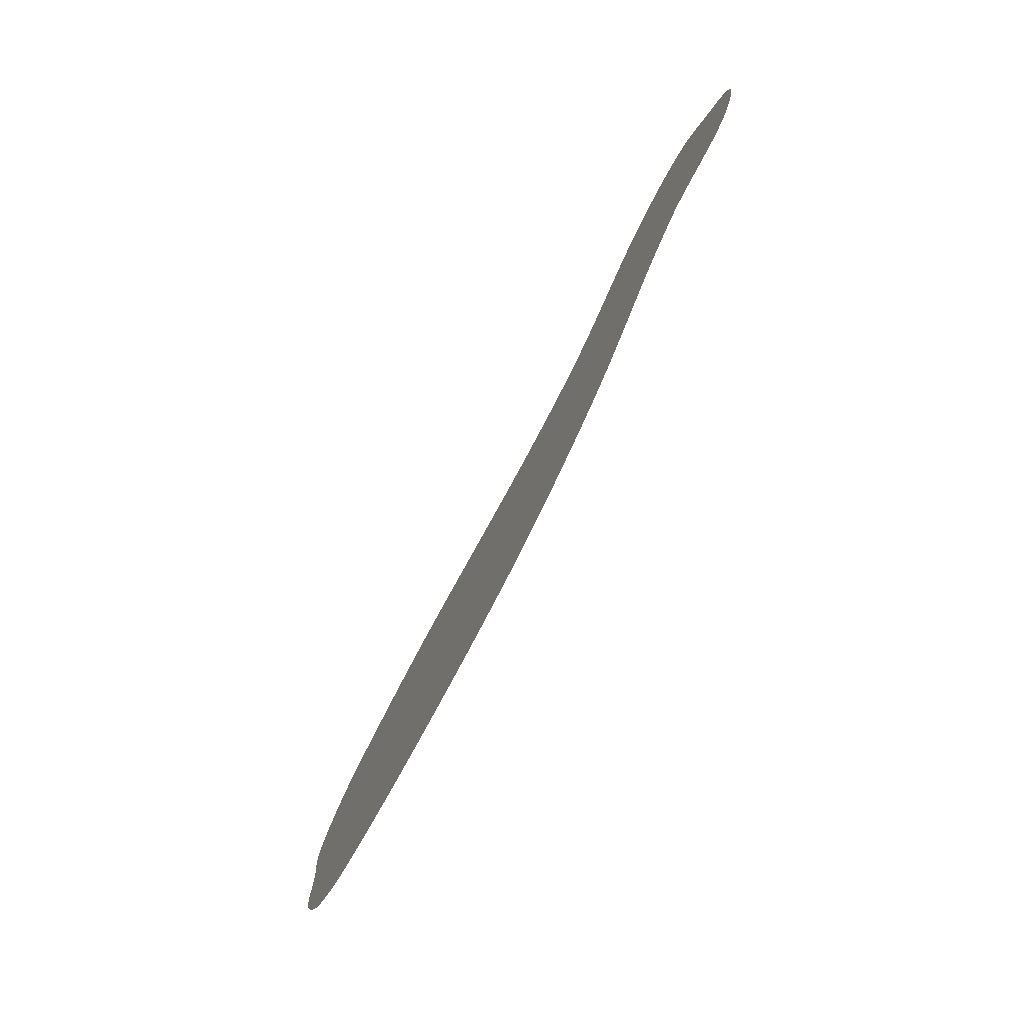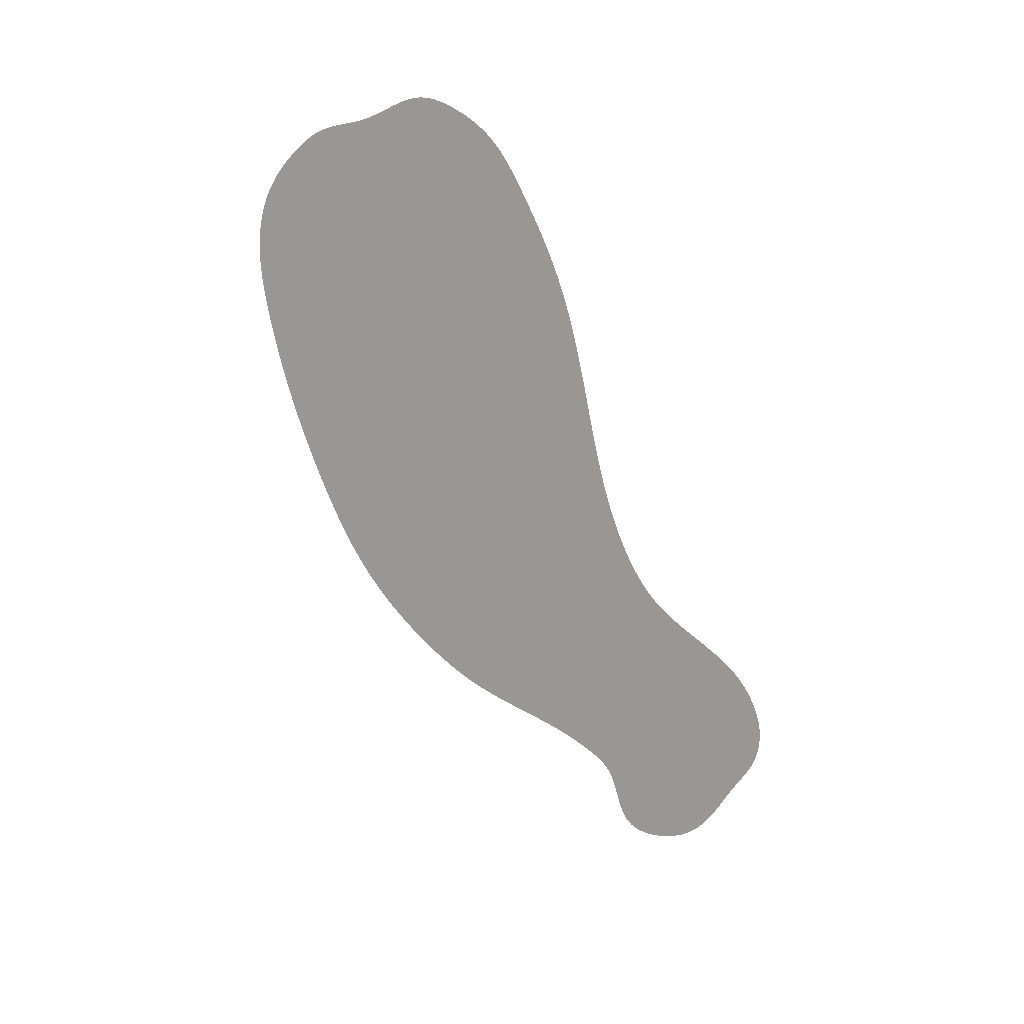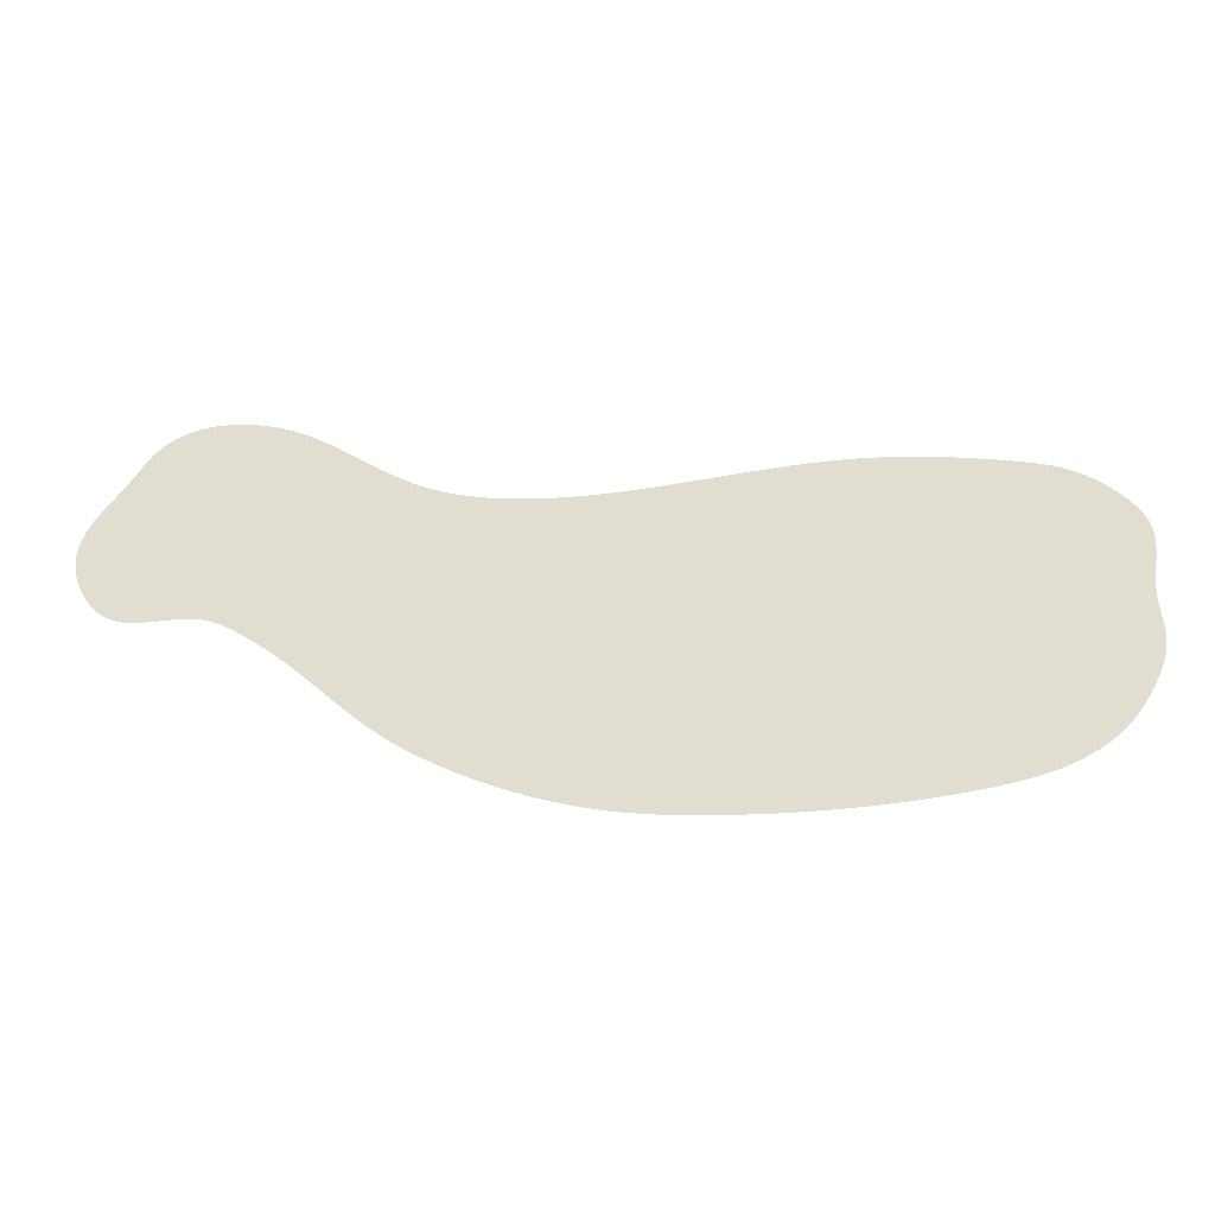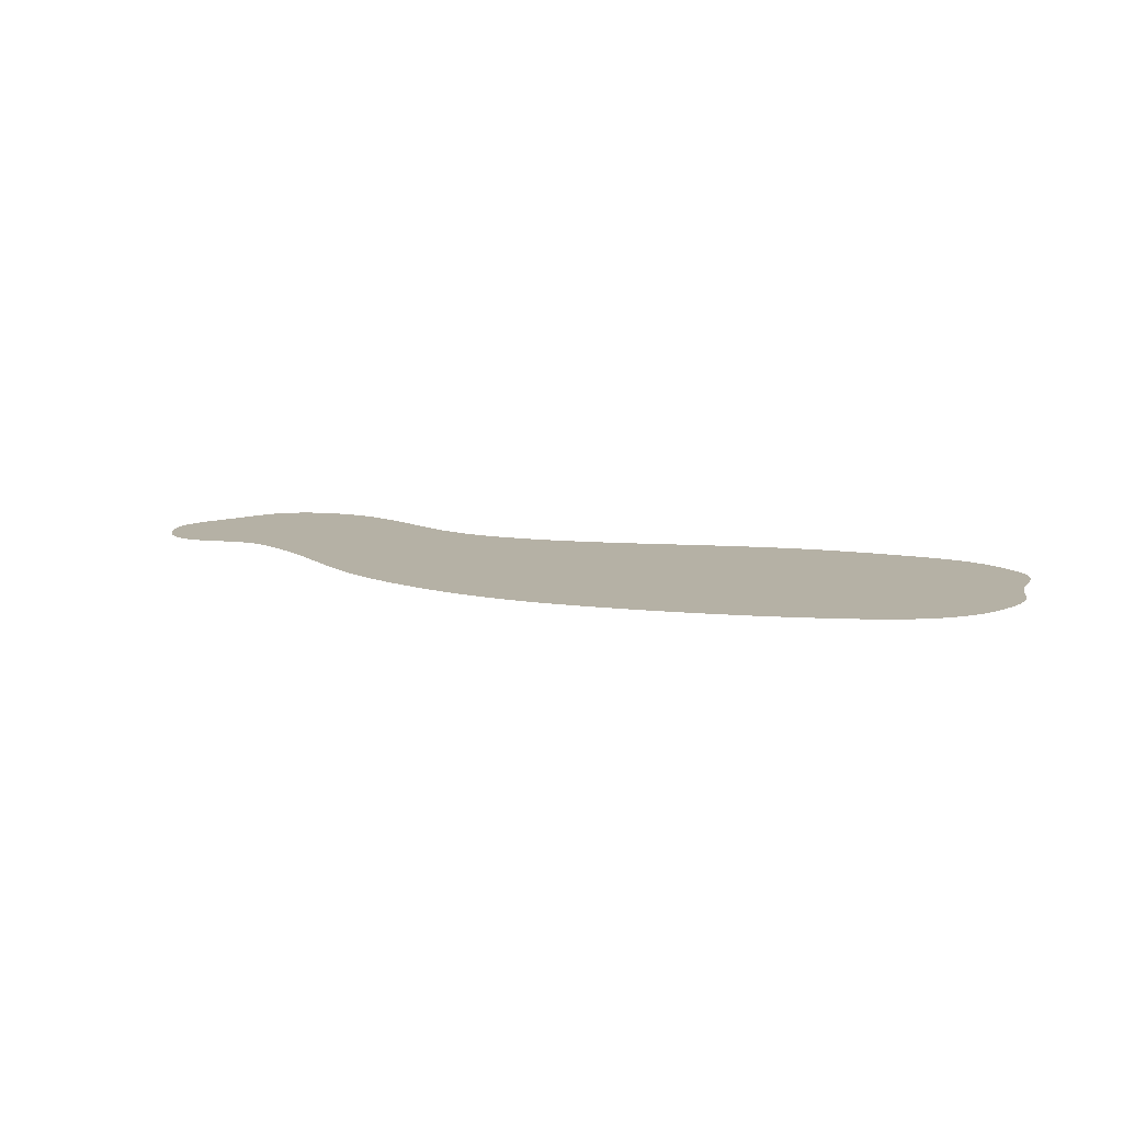
<metadata>
{"format":"obj","ext":"obj","renderer":"f3d","projection":"perspective","resolution":1024,"background":"white","views":[{"elev":-73.3,"azim":-117.3,"up":"+Y"},{"elev":-68.3,"azim":109.3,"up":"+Z"},{"elev":-23.3,"azim":3.9,"up":"+Y"},{"elev":11.8,"azim":16.5,"up":"+Z"}]}
</metadata>
<code>
v -237 -46.28 0
v -239.5 -44.69 0
v -242.1 -43.12 0
v -244.7 -41.58 0
v -247.3 -40.09 0
v -249.9 -38.67 0
v -252.6 -37.34 0
v -255.3 -36.13 0
v -258.1 -35.07 0
v -261 -34.18 0
v -263.9 -33.5 0
v -266.9 -33.09 0
v -269.9 -32.83 0
v -272.9 -32.73 0
v -275.9 -32.76 0
v -278.8 -32.91 0
v -281.8 -33.11 0
v -284.8 -33.35 0
v -287.8 -33.62 0
v -290.8 -33.86 0
v -293.8 -34.07 0
v -296.8 -34.21 0
v -299.8 -34.23 0
v -302.8 -34.12 0
v -305.8 -33.85 0
v -308.7 -33.36 0
v -311.6 -32.55 0
v -314.4 -31.47 0
v -317 -30.11 0
v -319.5 -28.44 0
v -321.8 -26.53 0
v -323.9 -24.38 0
v -325.8 -22.07 0
v -327.6 -19.64 0
v -329.2 -17.09 0
v -330.6 -14.45 0
v -331.8 -11.7 0
v -332.8 -8.878 0
v -333.6 -6 0
v -334.2 -3.072 0
v -334.6 -0.1022 0
v -334.7 2.893 0
v -334.6 5.881 0
v -334.1 8.842 0
v -333.4 11.76 0
v -332.5 14.61 0
v -331.3 17.36 0
v -330 20.04 0
v -328.5 22.65 0
v -326.9 25.2 0
v -325.2 27.66 0
v -323.5 30.09 0
v -321.7 32.47 0
v -319.8 34.83 0
v -317.9 37.16 0
v -316.1 39.5 0
v -314.2 41.83 0
v -312.3 44.18 0
v -310.5 46.56 0
v -308.7 48.97 0
v -307 51.42 0
v -305.3 53.88 0
v -303.6 56.34 0
v -301.8 58.77 0
v -300 61.15 0
v -298.1 63.45 0
v -296 65.64 0
v -293.8 67.7 0
v -291.5 69.61 0
v -289.1 71.36 0
v -286.6 72.96 0
v -283.9 74.41 0
v -281.2 75.69 0
v -278.5 76.83 0
v -275.6 77.83 0
v -272.8 78.68 0
v -269.9 79.39 0
v -266.9 79.95 0
v -263.9 80.39 0
v -261 80.69 0
v -258 80.88 0
v -255 80.96 0
v -252 80.95 0
v -249 80.86 0
v -246 80.69 0
v -243 80.44 0
v -240 80.1 0
v -237.1 79.67 0
v -234.1 79.16 0
v -231.2 78.55 0
v -228.3 77.85 0
v -225.4 77.05 0
v -222.5 76.18 0
v -219.7 75.2 0
v -216.9 74.14 0
v -214.1 73.02 0
v -211.3 71.83 0
v -208.6 70.57 0
v -205.9 69.26 0
v -203.2 67.92 0
v -200.6 66.52 0
v -198 65.1 0
v -195.3 63.65 0
v -192.7 62.17 0
v -190.1 60.68 0
v -187.5 59.18 0
v -184.9 57.67 0
v -182.3 56.16 0
v -179.8 54.66 0
v -177.2 53.17 0
v -174.5 51.69 0
v -171.9 50.24 0
v -169.3 48.81 0
v -166.6 47.41 0
v -164 46.06 0
v -161.3 44.75 0
v -158.5 43.48 0
v -155.8 42.28 0
v -153 41.15 0
v -150.2 40.08 0
v -147.4 39.08 0
v -144.6 38.16 0
v -141.7 37.31 0
v -138.8 36.53 0
v -135.9 35.81 0
v -133 35.15 0
v -130 34.55 0
v -127.1 34.02 0
v -124.1 33.53 0
v -121.1 33.1 0
v -118.2 32.71 0
v -115.2 32.38 0
v -112.2 32.09 0
v -109.2 31.84 0
v -106.2 31.62 0
v -103.2 31.46 0
v -100.2 31.32 0
v -97.25 31.22 0
v -94.25 31.14 0
v -91.25 31.1 0
v -88.26 31.09 0
v -85.26 31.1 0
v -82.26 31.14 0
v -79.27 31.21 0
v -76.27 31.31 0
v -73.28 31.43 0
v -70.28 31.58 0
v -67.29 31.74 0
v -64.3 31.93 0
v -61.31 32.15 0
v -58.32 32.38 0
v -55.33 32.63 0
v -52.35 32.9 0
v -49.37 33.19 0
v -46.38 33.49 0
v -43.4 33.81 0
v -40.43 34.15 0
v -37.45 34.5 0
v -34.47 34.86 0
v -31.5 35.23 0
v -28.53 35.62 0
v -25.56 36.01 0
v -22.59 36.42 0
v -19.62 36.83 0
v -16.65 37.25 0
v -13.68 37.67 0
v -10.72 38.1 0
v -7.75 38.54 0
v -4.785 38.97 0
v -1.82 39.42 0
v 1.144 39.86 0
v 4.109 40.3 0
v 7.073 40.74 0
v 10.04 41.18 0
v 13 41.62 0
v 15.97 42.06 0
v 18.93 42.49 0
v 21.9 42.92 0
v 24.87 43.34 0
v 27.84 43.75 0
v 30.81 44.16 0
v 33.78 44.56 0
v 36.75 44.95 0
v 39.72 45.32 0
v 42.7 45.69 0
v 45.67 46.05 0
v 48.65 46.39 0
v 51.63 46.71 0
v 54.61 47.03 0
v 57.59 47.33 0
v 60.58 47.6 0
v 63.56 47.87 0
v 66.55 48.11 0
v 69.54 48.33 0
v 72.53 48.53 0
v 75.52 48.71 0
v 78.52 48.87 0
v 81.51 49.01 0
v 84.51 49.11 0
v 87.5 49.19 0
v 90.5 49.25 0
v 93.5 49.29 0
v 96.49 49.29 0
v 99.49 49.28 0
v 102.5 49.24 0
v 105.5 49.18 0
v 108.5 49.09 0
v 111.5 48.99 0
v 114.5 48.87 0
v 117.5 48.72 0
v 120.5 48.55 0
v 123.4 48.37 0
v 126.4 48.17 0
v 129.4 47.95 0
v 132.4 47.71 0
v 135.4 47.46 0
v 138.4 47.19 0
v 141.4 46.9 0
v 144.4 46.6 0
v 147.3 46.29 0
v 150.3 45.96 0
v 153.3 45.62 0
v 156.3 45.27 0
v 159.2 44.91 0
v 162.2 44.53 0
v 165.2 44.14 0
v 168.2 43.71 0
v 171.1 43.24 0
v 174.1 42.72 0
v 177 42.14 0
v 179.9 41.48 0
v 182.8 40.75 0
v 185.7 39.92 0
v 188.6 38.98 0
v 191.4 37.94 0
v 194.1 36.77 0
v 196.8 35.5 0
v 199.5 34.13 0
v 202.1 32.67 0
v 204.7 31.12 0
v 207.2 29.46 0
v 209.6 27.71 0
v 212 25.89 0
v 214.3 23.99 0
v 216.6 22.02 0
v 218.8 19.97 0
v 220.9 17.84 0
v 222.9 15.6 0
v 224.7 13.24 0
v 226.4 10.74 0
v 227.8 8.101 0
v 228.9 5.315 0
v 229.7 2.426 0
v 230.1 -0.5415 0
v 230.2 -3.532 0
v 230.2 -6.527 0
v 230 -9.518 0
v 229.7 -12.5 0
v 229.4 -15.48 0
v 229 -18.45 0
v 228.6 -21.42 0
v 228.3 -24.4 0
v 228.1 -27.39 0
v 228 -30.38 0
v 228 -33.38 0
v 228.2 -36.37 0
v 228.5 -39.35 0
v 229 -42.31 0
v 229.4 -45.28 0
v 229.8 -48.24 0
v 230.2 -51.21 0
v 230.5 -54.2 0
v 230.6 -57.19 0
v 230.5 -60.19 0
v 230.1 -63.16 0
v 229.5 -66.1 0
v 228.7 -68.98 0
v 227.7 -71.81 0
v 226.6 -74.6 0
v 225.4 -77.34 0
v 224.1 -80.04 0
v 222.7 -82.71 0
v 221.3 -85.34 0
v 219.8 -87.94 0
v 218.2 -90.49 0
v 216.6 -92.99 0
v 214.8 -95.44 0
v 213 -97.83 0
v 211.1 -100.1 0
v 209.1 -102.4 0
v 207.1 -104.6 0
v 204.9 -106.6 0
v 202.6 -108.6 0
v 200.3 -110.5 0
v 197.9 -112.3 0
v 195.5 -114 0
v 193 -115.7 0
v 190.4 -117.3 0
v 187.9 -118.8 0
v 185.2 -120.2 0
v 182.5 -121.6 0
v 179.8 -122.8 0
v 177.1 -124 0
v 174.3 -125.2 0
v 171.5 -126.2 0
v 168.7 -127.2 0
v 165.8 -128.2 0
v 163 -129.1 0
v 160.1 -129.9 0
v 157.2 -130.7 0
v 154.3 -131.4 0
v 151.4 -132.1 0
v 148.5 -132.8 0
v 145.5 -133.4 0
v 142.6 -134 0
v 139.7 -134.6 0
v 136.7 -135.2 0
v 133.8 -135.7 0
v 130.8 -136.3 0
v 127.9 -136.8 0
v 124.9 -137.3 0
v 122 -137.7 0
v 119 -138.2 0
v 116 -138.7 0
v 113.1 -139.1 0
v 110.1 -139.5 0
v 107.1 -139.9 0
v 104.2 -140.3 0
v 101.2 -140.7 0
v 98.21 -141.1 0
v 95.23 -141.5 0
v 92.25 -141.8 0
v 89.28 -142.1 0
v 86.3 -142.4 0
v 83.31 -142.7 0
v 80.33 -143 0
v 77.35 -143.3 0
v 74.36 -143.6 0
v 71.37 -143.8 0
v 68.38 -144.1 0
v 65.4 -144.3 0
v 62.41 -144.5 0
v 59.42 -144.7 0
v 56.42 -144.9 0
v 53.43 -145.1 0
v 50.44 -145.2 0
v 47.45 -145.4 0
v 44.45 -145.5 0
v 41.46 -145.6 0
v 38.46 -145.8 0
v 35.47 -145.9 0
v 32.47 -146 0
v 29.47 -146 0
v 26.48 -146.1 0
v 23.48 -146.2 0
v 20.48 -146.2 0
v 17.49 -146.3 0
v 14.49 -146.3 0
v 11.49 -146.3 0
v 8.496 -146.3 0
v 5.499 -146.3 0
v 2.501 -146.3 0
v -0.4959 -146.3 0
v -3.493 -146.2 0
v -6.49 -146.2 0
v -9.486 -146.1 0
v -12.48 -146 0
v -15.48 -145.9 0
v -18.47 -145.8 0
v -21.47 -145.6 0
v -24.46 -145.5 0
v -27.45 -145.3 0
v -30.44 -145.1 0
v -33.43 -144.8 0
v -36.41 -144.6 0
v -39.4 -144.3 0
v -42.38 -144 0
v -45.36 -143.6 0
v -48.33 -143.3 0
v -51.3 -142.9 0
v -54.27 -142.4 0
v -57.23 -142 0
v -60.19 -141.5 0
v -63.14 -141 0
v -66.08 -140.4 0
v -69.02 -139.8 0
v -71.95 -139.2 0
v -74.88 -138.6 0
v -77.8 -137.9 0
v -80.71 -137.2 0
v -83.61 -136.4 0
v -86.51 -135.7 0
v -89.4 -134.9 0
v -92.28 -134 0
v -95.15 -133.2 0
v -98.02 -132.3 0
v -100.9 -131.4 0
v -103.7 -130.4 0
v -106.6 -129.5 0
v -109.4 -128.5 0
v -112.2 -127.5 0
v -115 -126.4 0
v -117.8 -125.4 0
v -120.6 -124.3 0
v -123.4 -123.1 0
v -126.2 -122 0
v -128.9 -120.8 0
v -131.7 -119.7 0
v -134.4 -118.4 0
v -137.1 -117.2 0
v -139.9 -115.9 0
v -142.6 -114.6 0
v -145.2 -113.3 0
v -147.9 -111.9 0
v -150.6 -110.5 0
v -153.2 -109.1 0
v -155.8 -107.6 0
v -158.4 -106.1 0
v -161 -104.6 0
v -163.5 -103 0
v -166 -101.3 0
v -168.5 -99.68 0
v -171 -97.97 0
v -173.4 -96.22 0
v -175.8 -94.44 0
v -178.2 -92.63 0
v -180.6 -90.79 0
v -182.9 -88.93 0
v -185.3 -87.04 0
v -187.6 -85.14 0
v -189.9 -83.22 0
v -192.2 -81.29 0
v -194.4 -79.35 0
v -196.7 -77.4 0
v -199 -75.45 0
v -201.3 -73.5 0
v -203.6 -71.56 0
v -205.8 -69.62 0
v -208.1 -67.68 0
v -210.4 -65.76 0
v -212.7 -63.85 0
v -215.1 -61.96 0
v -217.4 -60.09 0
v -219.8 -58.25 0
v -222.2 -56.44 0
v -224.6 -54.64 0
v -227 -52.89 0
v -229.5 -51.18 0
v -231.9 -49.51 0
v -234.5 -47.87 0
f 232 231 262
f 262 231 230
f 227 263 228
f 229 228 263
f 230 229 263
f 227 226 264
f 238 237 261
f 237 236 261
f 262 234 233
f 234 262 235
f 235 262 236
f 262 233 232
f 225 264 226
f 218 217 312
f 218 310 219
f 213 316 214
f 215 214 315
f 215 314 216
f 216 313 217
f 265 223 222
f 222 221 265
f 220 219 308
f 220 266 221
f 307 266 220
f 224 223 265
f 225 224 264
f 213 212 317
f 255 248 256
f 255 254 249
f 257 256 247
f 257 246 258
f 259 258 244
f 253 252 254
f 259 243 260
f 260 240 261
f 236 262 261
f 265 264 224
f 238 261 239
f 254 252 250
f 243 259 244
f 242 260 243
f 240 239 261
f 260 241 240
f 241 260 242
f 263 262 230
f 246 257 247
f 251 250 252
f 249 254 250
f 245 258 246
f 248 247 256
f 249 248 255
f 258 245 244
f 227 264 263
f 266 265 221
f 211 318 212
f 205 324 206
f 323 207 206
f 202 327 203
f 327 202 201
f 204 203 326
f 201 200 328
f 209 320 210
f 321 209 208
f 205 204 325
f 199 329 200
f 330 199 198
f 207 322 208
f 331 198 197
f 333 196 195
f 195 194 334
f 193 192 335
f 191 336 192
f 334 194 193
f 191 190 337
f 189 188 339
f 188 187 340
f 185 342 186
f 343 185 184
f 341 187 186
f 190 189 338
f 332 197 196
f 183 344 184
f 346 182 181
f 181 180 347
f 179 178 349
f 177 350 178
f 348 180 179
f 352 177 176
f 175 174 354
f 174 173 355
f 172 356 173
f 171 170 358
f 171 357 172
f 175 353 176
f 359 170 169
f 168 167 362
f 169 168 360
f 364 166 165
f 367 164 163
f 365 165 164
f 363 167 166
f 371 161 160
f 369 162 161
f 374 159 158
f 377 157 156
f 375 158 157
f 372 160 159
f 368 163 162
f 182 345 183
f 211 210 319
f 155 378 156
f 272 276 273
f 272 271 277
f 269 281 280
f 269 280 270
f 271 270 279
f 269 268 282
f 274 273 275
f 275 273 276
f 276 272 277
f 277 271 278
f 271 279 278
f 279 270 280
f 286 268 267
f 284 283 268
f 282 268 283
f 268 286 285
f 267 287 286
f 268 285 284
f 282 281 269
f 290 289 292
f 288 293 289
f 292 291 290
f 293 292 289
f 288 287 293
f 293 287 294
f 294 287 267
f 294 267 295
f 295 267 296
f 296 267 297
f 297 267 298
f 298 267 299
f 300 267 301
f 299 267 300
f 266 302 267
f 301 267 302
f 303 266 304
f 302 266 303
f 266 305 304
f 306 305 266
f 307 306 266
f 308 307 220
f 309 308 219
f 310 309 219
f 311 218 312
f 310 218 311
f 217 313 312
f 314 215 315
f 216 314 313
f 214 316 315
f 212 318 317
f 213 317 316
f 211 319 318
f 320 319 210
f 209 321 320
f 208 322 321
f 206 324 323
f 323 322 207
f 325 204 326
f 327 326 203
f 325 324 205
f 201 328 327
f 199 330 329
f 198 331 330
f 332 196 333
f 333 195 334
f 200 329 328
f 331 197 332
f 334 193 335
f 191 337 336
f 335 192 336
f 156 378 377
f 375 157 376
f 190 338 337
f 189 339 338
f 341 186 342
f 341 340 187
f 340 339 188
f 158 375 374
f 159 373 372
f 343 184 344
f 343 342 185
f 374 373 159
f 377 376 157
f 182 346 345
f 180 348 347
f 347 346 181
f 348 179 349
f 349 178 350
f 351 350 177
f 353 352 176
f 175 354 353
f 174 355 354
f 355 173 356
f 351 177 352
f 172 357 356
f 344 183 345
f 367 366 164
f 368 367 163
f 161 371 370
f 369 161 370
f 368 162 369
f 164 366 365
f 360 168 361
f 360 359 169
f 170 359 358
f 364 363 166
f 167 363 362
f 168 362 361
f 364 165 365
f 357 171 358
f 160 372 371
f 155 379 378
f 379 155 380
f 117 443 118
f 118 442 119
f 113 448 114
f 115 446 116
f 447 115 114
f 116 445 117
f 124 434 125
f 125 432 126
f 120 440 121
f 122 437 123
f 438 122 121
f 123 435 124
f 441 120 119
f 5 105 104
f 6 104 103
f 100 7 101
f 102 101 7
f 6 103 102
f 105 5 106
f 111 110 450
f 111 450 112
f 106 4 107
f 109 108 2
f 3 108 107
f 110 109 1
f 100 99 8
f 112 449 113
f 152 383 153
f 381 154 153
f 150 387 151
f 148 390 149
f 149 388 150
f 151 385 152
f 145 395 146
f 146 394 147
f 143 399 144
f 141 402 142
f 142 400 143
f 144 397 145
f 147 392 148
f 131 420 132
f 132 418 133
f 127 429 128
f 129 425 130
f 427 129 128
f 130 423 131
f 138 407 139
f 139 405 140
f 134 414 135
f 136 410 137
f 412 136 135
f 137 409 138
f 416 134 133
f 140 404 141
f 430 127 126
f 91 90 10
f 10 90 89
f 86 10 87
f 10 89 88
f 88 87 10
f 85 11 86
f 9 96 95
f 95 94 9
f 91 10 92
f 93 9 94
f 92 9 93
f 97 96 8
f 84 11 85
f 82 11 83
f 81 11 82
f 80 79 63
f 79 78 63
f 81 80 11
f 78 77 64
f 76 75 64
f 75 74 65
f 72 66 73
f 66 72 71
f 65 74 73
f 64 77 76
f 83 11 84
f 70 66 71
f 63 78 64
f 69 67 70
f 68 67 69
f 66 65 73
f 64 75 65
f 70 67 66
f 63 11 80
f 61 12 62
f 63 62 12
f 98 97 8
f 14 59 58
f 60 59 13
f 61 60 13
f 15 58 57
f 56 55 16
f 17 55 54
f 53 52 19
f 51 19 52
f 53 18 54
f 20 51 50
f 49 48 21
f 48 47 38
f 39 47 45
f 40 45 44
f 45 47 46
f 21 50 49
f 16 57 56
f 99 98 8
f 44 43 40
f 132 420 419
f 417 416 133
f 419 418 132
f 418 417 133
f 420 131 421
f 134 416 415
f 409 137 410
f 411 410 136
f 413 412 135
f 412 411 136
f 415 414 134
f 414 413 135
f 138 409 408
f 128 429 428
f 127 430 429
f 432 431 126
f 431 430 126
f 433 432 125
f 128 428 427
f 421 131 422
f 423 422 131
f 130 425 424
f 424 423 130
f 425 129 426
f 129 427 426
f 433 125 434
f 407 138 408
f 388 149 389
f 150 388 387
f 148 392 391
f 389 149 390
f 393 392 147
f 387 386 151
f 381 153 382
f 154 381 380
f 385 384 152
f 382 153 383
f 384 383 152
f 386 385 151
f 390 148 391
f 141 403 402
f 142 401 400
f 406 405 139
f 402 401 142
f 404 403 141
f 397 144 398
f 395 145 396
f 147 394 393
f 144 399 398
f 395 394 146
f 145 397 396
f 399 143 400
f 140 405 404
f 407 406 139
f 434 124 435
f 13 12 61
f 14 13 59
f 18 17 54
f 55 17 16
f 15 57 16
f 15 14 58
f 32 28 27
f 19 18 53
f 38 37 22
f 51 20 19
f 25 24 33
f 25 32 26
f 26 32 27
f 12 11 63
f 38 22 48
f 23 36 35
f 40 42 41
f 40 39 45
f 47 39 38
f 36 23 37
f 30 28 31
f 28 30 29
f 32 25 33
f 28 32 31
f 34 33 24
f 34 23 35
f 21 20 50
f 11 10 86
f 443 442 118
f 444 443 117
f 448 447 114
f 446 445 116
f 447 446 115
f 444 117 445
f 436 435 123
f 437 436 123
f 441 440 120
f 439 438 121
f 440 439 121
f 437 122 438
f 442 441 119
f 9 8 96
f 10 9 92
f 48 22 21
f 23 34 24
f 23 22 37
f 2 1 109
f 450 449 112
f 1 450 110
f 102 7 6
f 4 3 107
f 5 4 106
f 2 108 3
f 8 7 100
f 448 113 449
f 40 43 42
f 5 104 6
f 155 154 380

</code>
